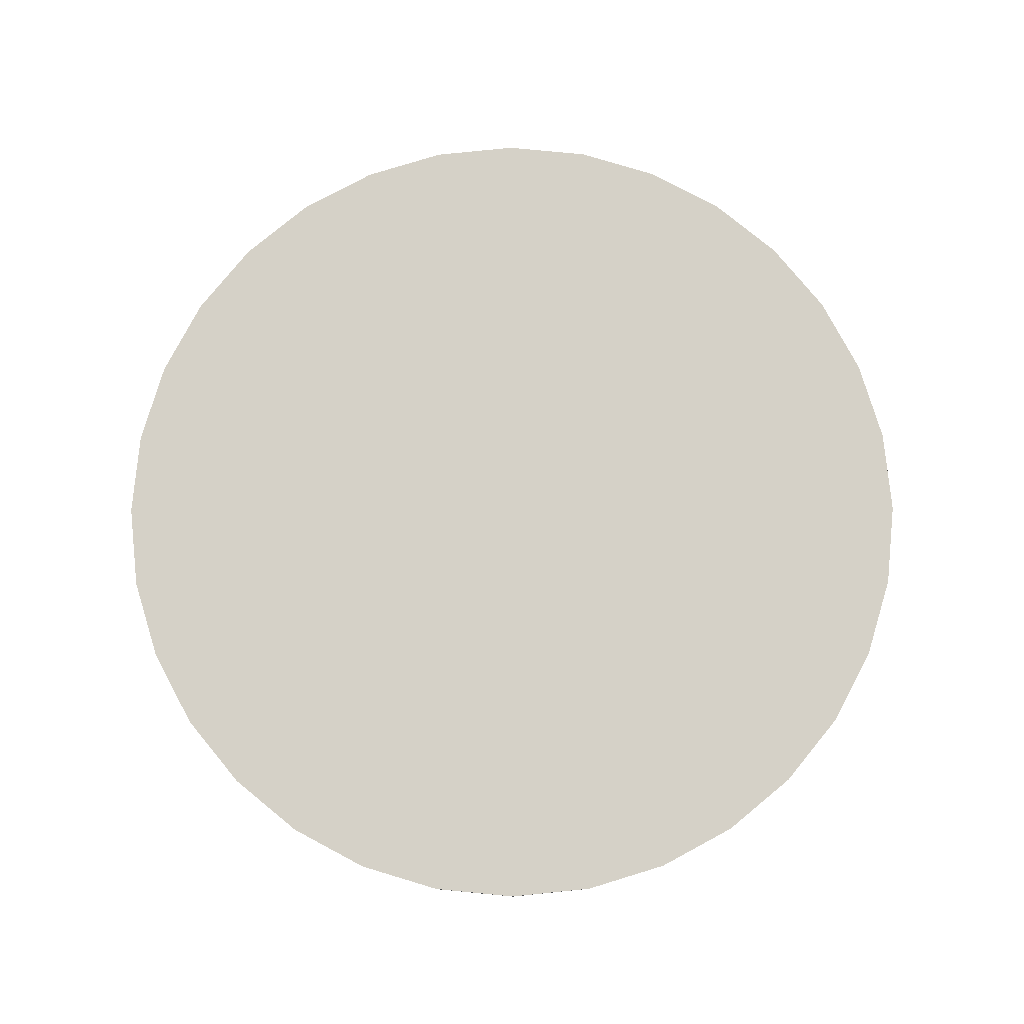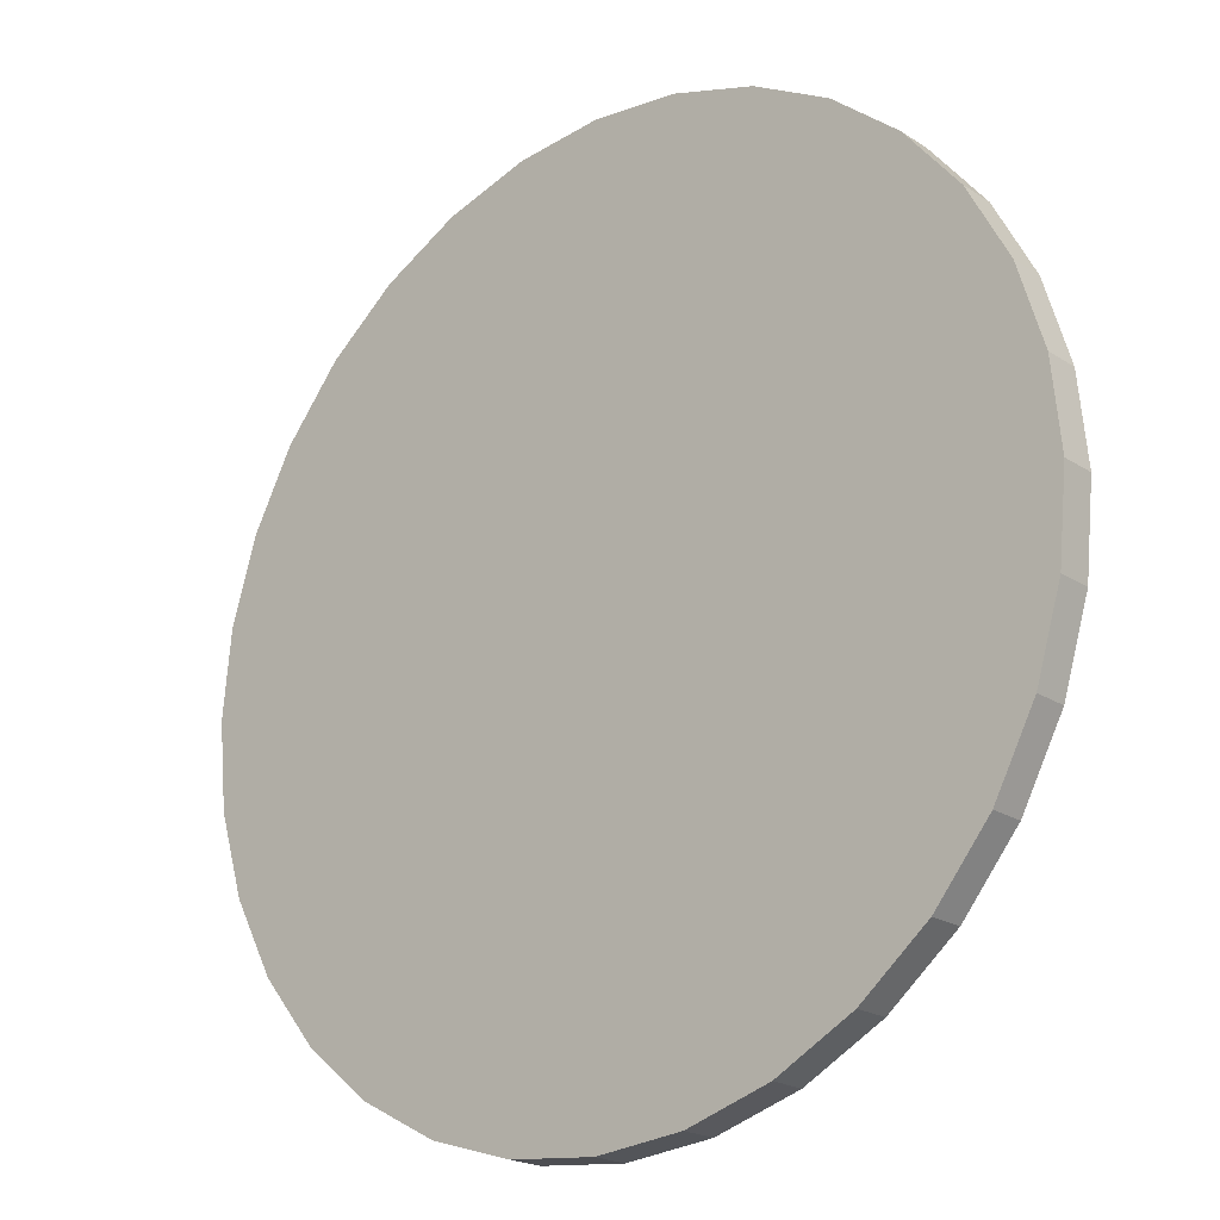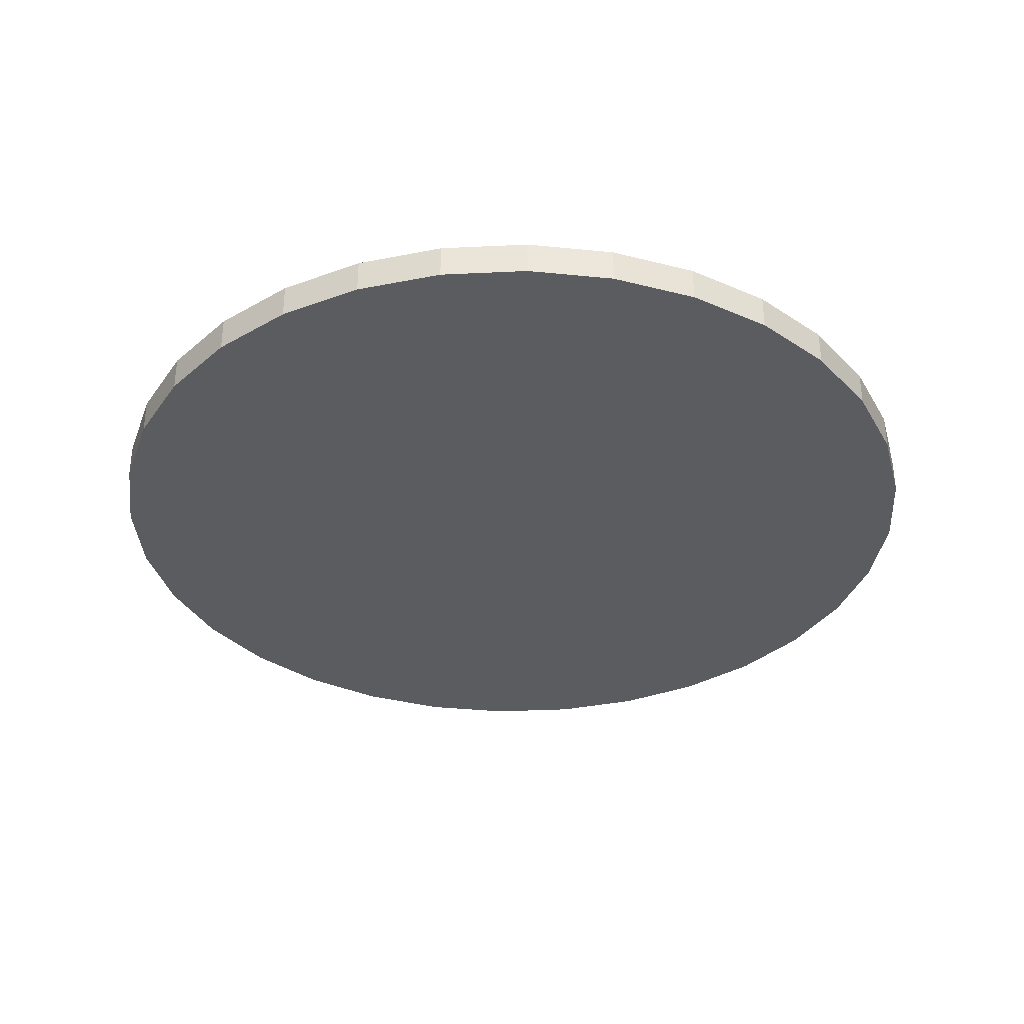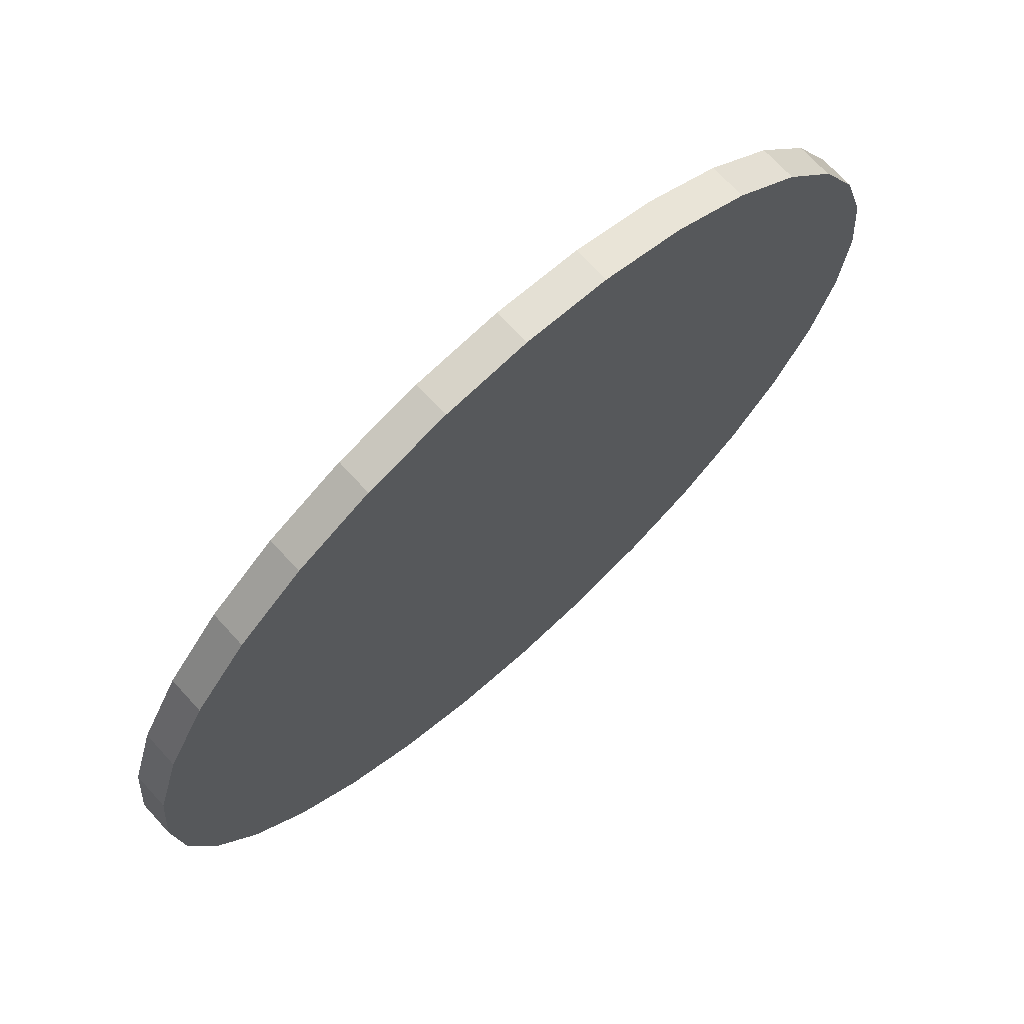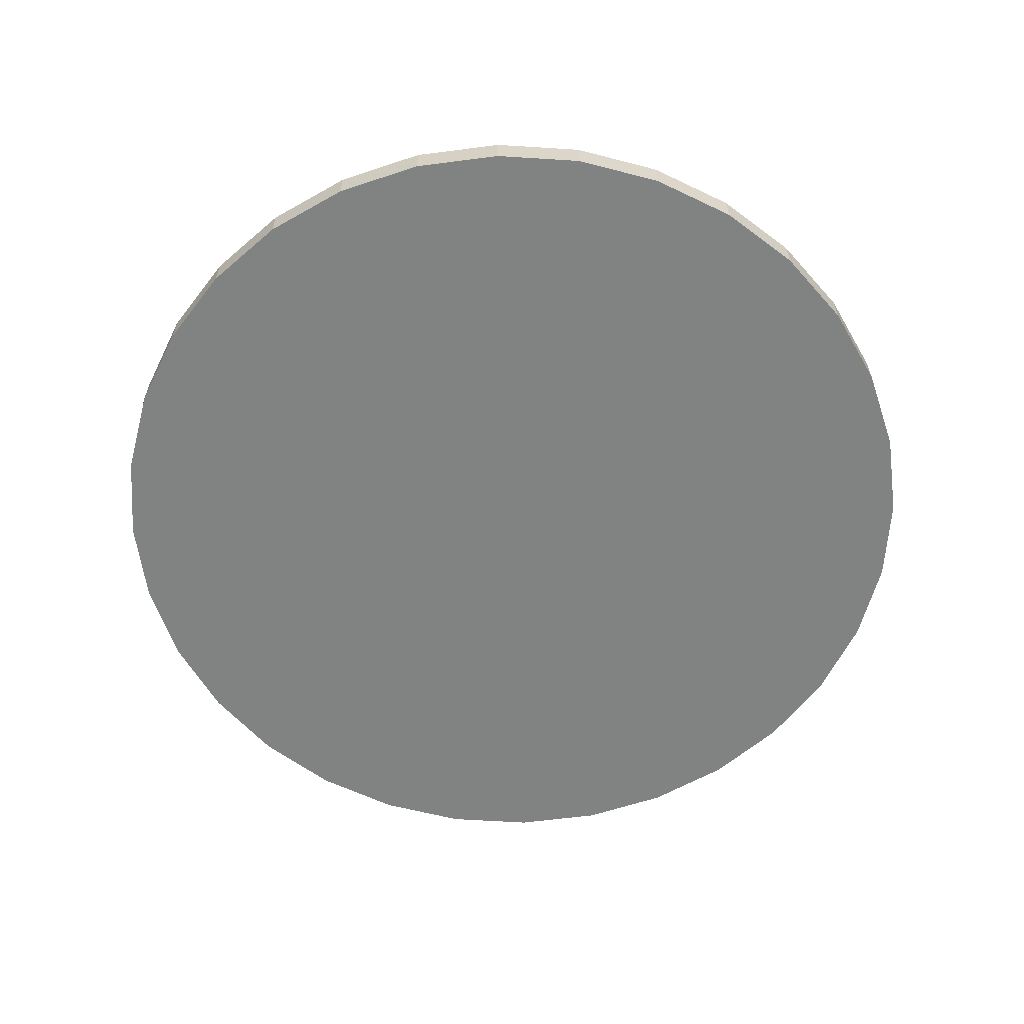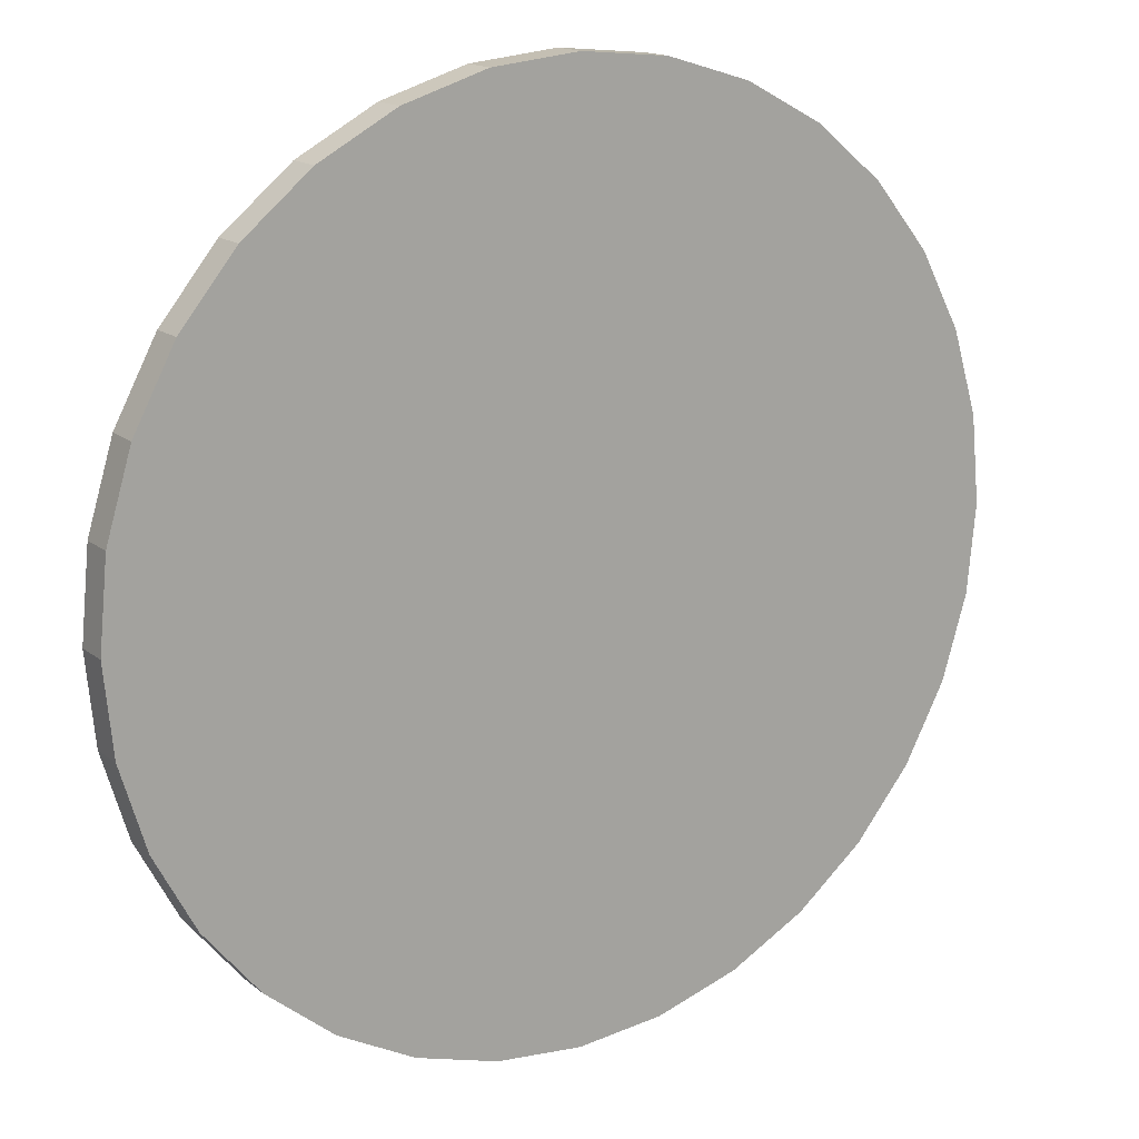
<metadata>
{"format":"obj","ext":"obj","renderer":"f3d","projection":"perspective","resolution":1024,"background":"white","views":[{"elev":79.2,"azim":-101.4,"up":"+Y"},{"elev":-20.9,"azim":-139.0,"up":"+Z"},{"elev":-34.9,"azim":20.5,"up":"+Y"},{"elev":70.7,"azim":137.6,"up":"+Z"},{"elev":-60.6,"azim":80.7,"up":"+Y"},{"elev":16.0,"azim":147.3,"up":"+Z"}]}
</metadata>
<code>
o 5.1
v 1.871 0.0209 -3.392
v 1.871 0.04834 -3.392
v 1.939 0.0209 -3.386
v 1.939 0.04834 -3.386
v 2.003 0.0209 -3.366
v 2.003 0.04834 -3.366
v 2.063 0.0209 -3.334
v 2.063 0.04834 -3.334
v 2.116 0.0209 -3.291
v 2.116 0.04834 -3.291
v 2.159 0.0209 -3.238
v 2.159 0.04834 -3.238
v 2.191 0.0209 -3.179
v 2.191 0.04834 -3.179
v 2.211 0.0209 -3.114
v 2.211 0.04834 -3.114
v 2.217 0.0209 -3.046
v 2.217 0.04834 -3.046
v 2.211 0.0209 -2.979
v 2.211 0.04834 -2.979
v 2.191 0.0209 -2.914
v 2.191 0.04834 -2.914
v 2.159 0.0209 -2.854
v 2.159 0.04834 -2.854
v 2.116 0.0209 -2.801
v 2.116 0.04834 -2.801
v 2.063 0.0209 -2.758
v 2.063 0.04834 -2.758
v 2.003 0.0209 -2.726
v 2.003 0.04834 -2.726
v 1.939 0.0209 -2.707
v 1.939 0.04834 -2.707
v 1.871 0.0209 -2.7
v 1.871 0.04834 -2.7
v 1.803 0.0209 -2.707
v 1.803 0.04834 -2.707
v 1.738 0.0209 -2.726
v 1.738 0.04834 -2.726
v 1.679 0.0209 -2.758
v 1.679 0.04834 -2.758
v 1.626 0.0209 -2.801
v 1.626 0.04834 -2.801
v 1.583 0.0209 -2.854
v 1.583 0.04834 -2.854
v 1.551 0.0209 -2.914
v 1.551 0.04834 -2.914
v 1.531 0.0209 -2.979
v 1.531 0.04834 -2.979
v 1.525 0.0209 -3.046
v 1.525 0.04834 -3.046
v 1.531 0.0209 -3.114
v 1.531 0.04834 -3.114
v 1.551 0.0209 -3.179
v 1.551 0.04834 -3.179
v 1.583 0.0209 -3.238
v 1.583 0.04834 -3.238
v 1.626 0.0209 -3.291
v 1.626 0.04834 -3.291
v 1.679 0.0209 -3.334
v 1.679 0.04834 -3.334
v 1.738 0.0209 -3.366
v 1.738 0.04834 -3.366
v 1.803 0.0209 -3.386
v 1.803 0.04834 -3.386
f 2 3 1
f 4 5 3
f 6 7 5
f 8 9 7
f 10 11 9
f 12 13 11
f 14 15 13
f 16 17 15
f 18 19 17
f 20 21 19
f 22 23 21
f 24 25 23
f 26 27 25
f 28 29 27
f 30 31 29
f 32 33 31
f 34 35 33
f 36 37 35
f 38 39 37
f 40 41 39
f 42 43 41
f 44 45 43
f 46 47 45
f 48 49 47
f 50 51 49
f 52 53 51
f 54 55 53
f 56 57 55
f 58 59 57
f 60 61 59
f 38 22 6
f 62 63 61
f 64 1 63
f 31 47 63
f 2 4 3
f 4 6 5
f 6 8 7
f 8 10 9
f 10 12 11
f 12 14 13
f 14 16 15
f 16 18 17
f 18 20 19
f 20 22 21
f 22 24 23
f 24 26 25
f 26 28 27
f 28 30 29
f 30 32 31
f 32 34 33
f 34 36 35
f 36 38 37
f 38 40 39
f 40 42 41
f 42 44 43
f 44 46 45
f 46 48 47
f 48 50 49
f 50 52 51
f 52 54 53
f 54 56 55
f 56 58 57
f 58 60 59
f 60 62 61
f 6 4 2
f 2 64 62
f 62 60 58
f 58 56 54
f 54 52 50
f 50 48 46
f 46 44 42
f 42 40 38
f 38 36 34
f 34 32 30
f 30 28 26
f 26 24 22
f 22 20 18
f 18 16 14
f 14 12 10
f 10 8 6
f 6 2 62
f 62 58 54
f 54 50 46
f 46 42 38
f 38 34 30
f 30 26 22
f 22 18 14
f 14 10 6
f 6 62 54
f 54 46 38
f 38 30 22
f 22 14 6
f 6 54 38
f 62 64 63
f 64 2 1
f 63 1 3
f 3 5 7
f 7 9 11
f 11 13 15
f 15 17 19
f 19 21 23
f 23 25 27
f 27 29 31
f 31 33 35
f 35 37 39
f 39 41 43
f 43 45 47
f 47 49 51
f 51 53 55
f 55 57 59
f 59 61 63
f 63 3 7
f 7 11 15
f 15 19 23
f 23 27 31
f 31 35 39
f 39 43 47
f 47 51 55
f 55 59 63
f 63 7 15
f 15 23 31
f 31 39 47
f 47 55 63
f 63 15 31

</code>
